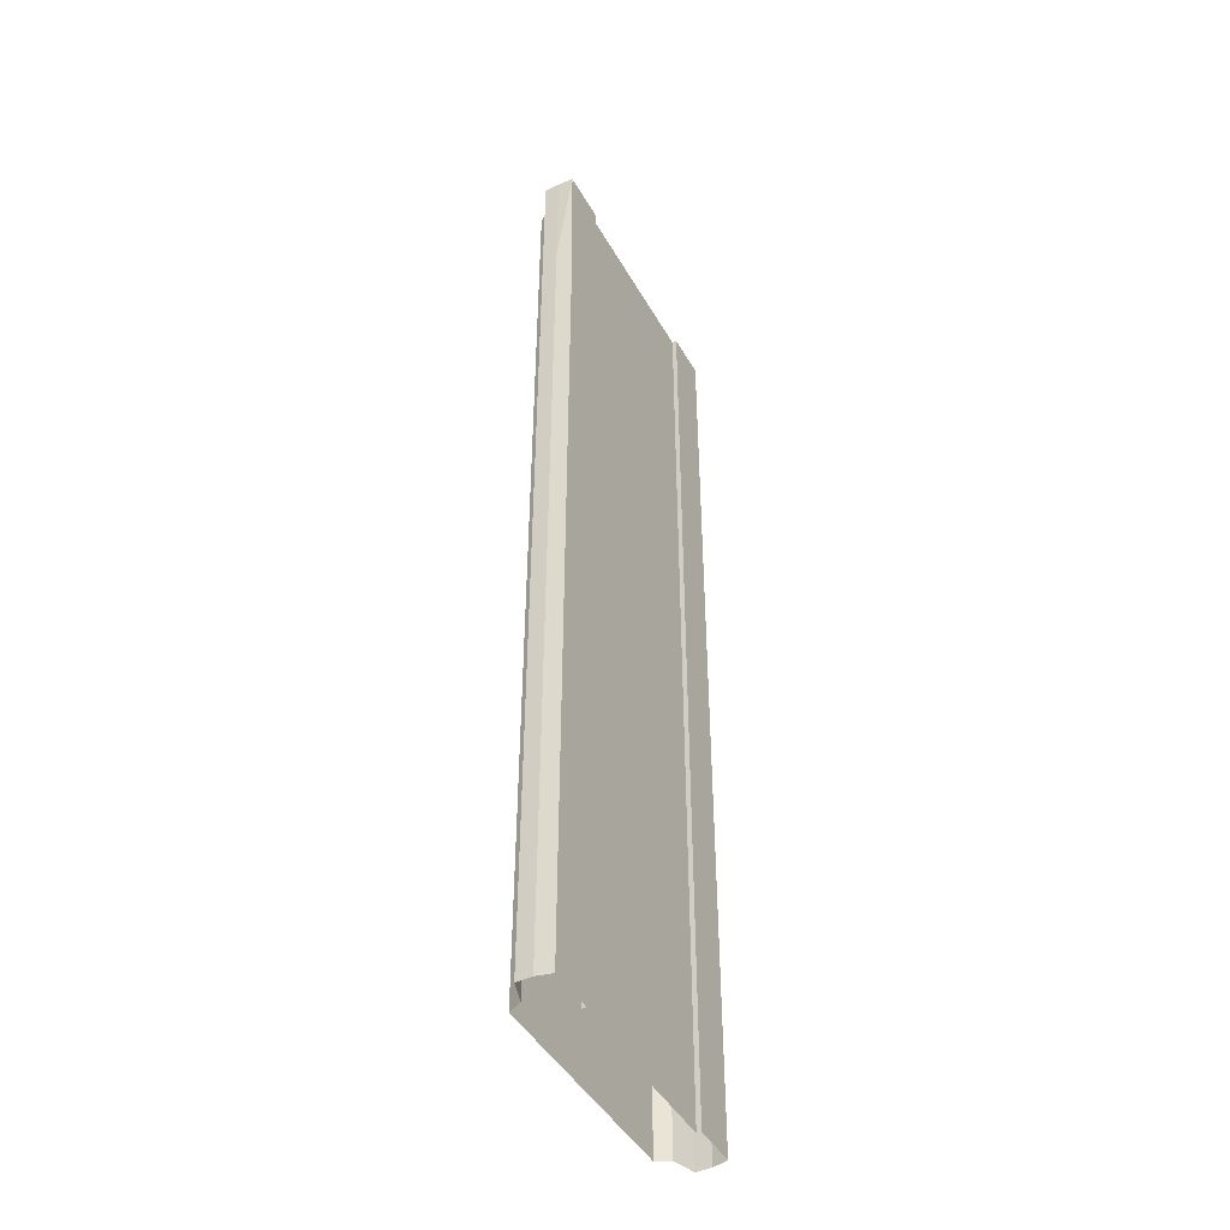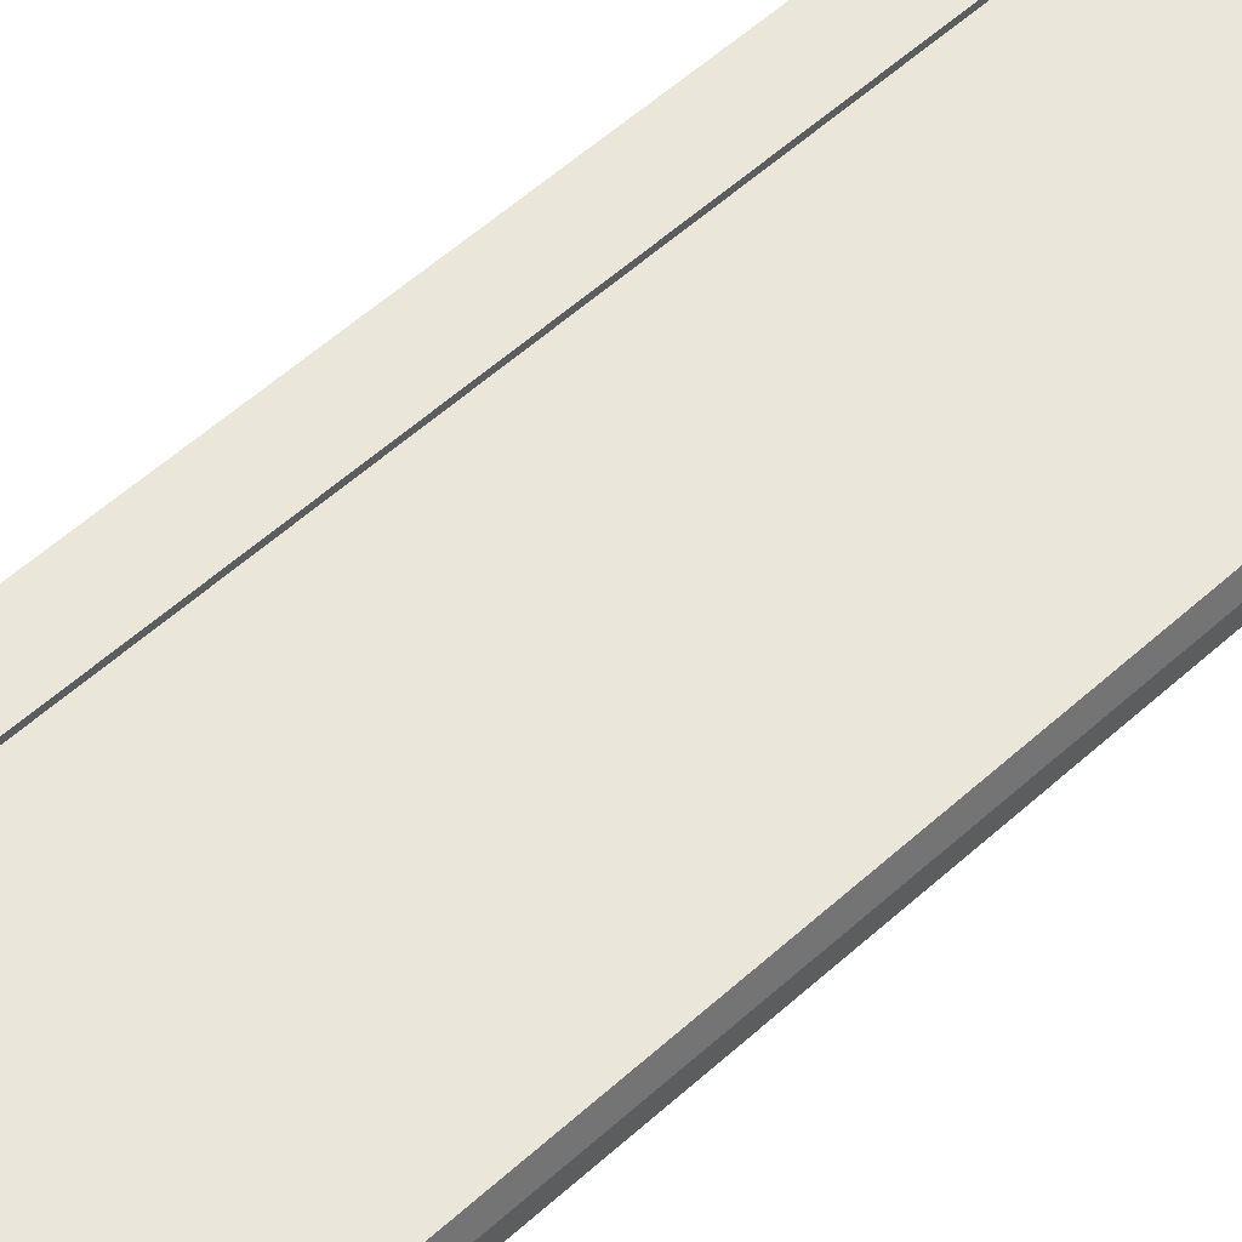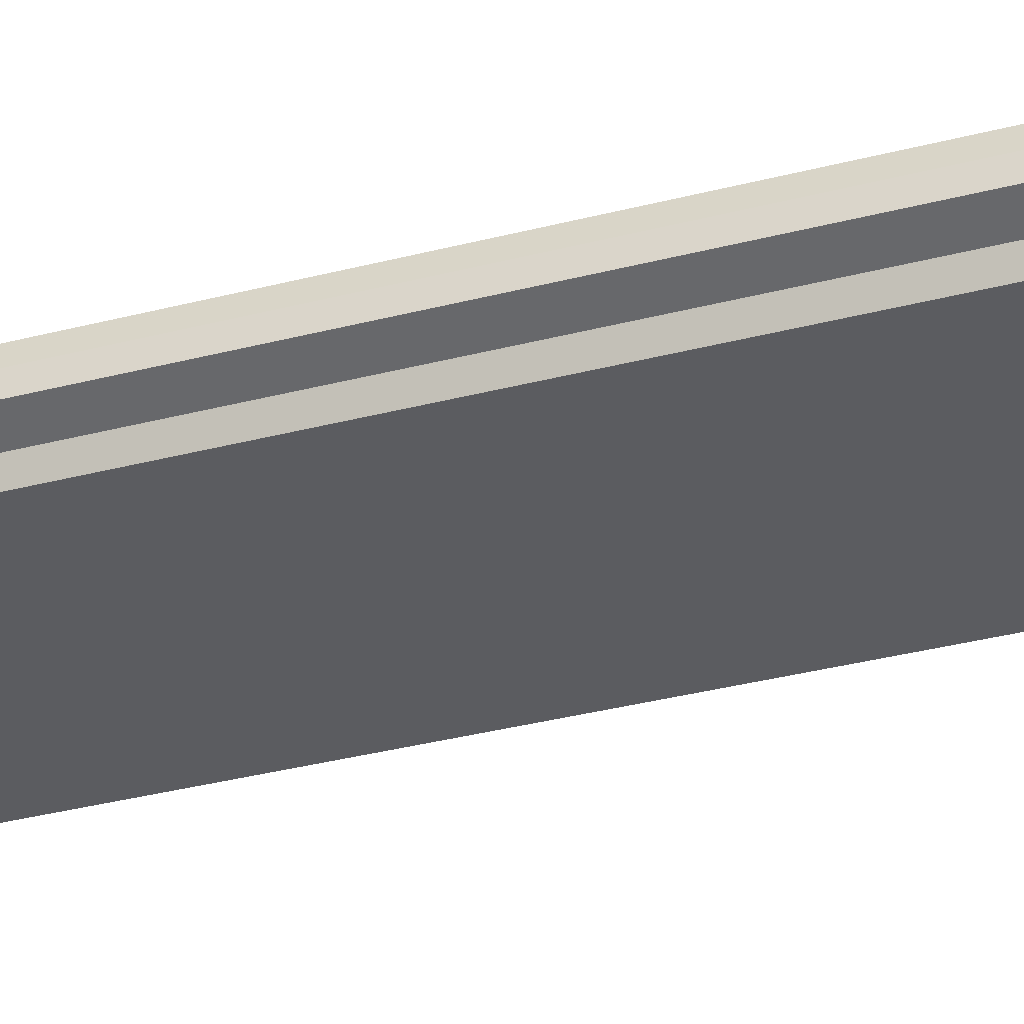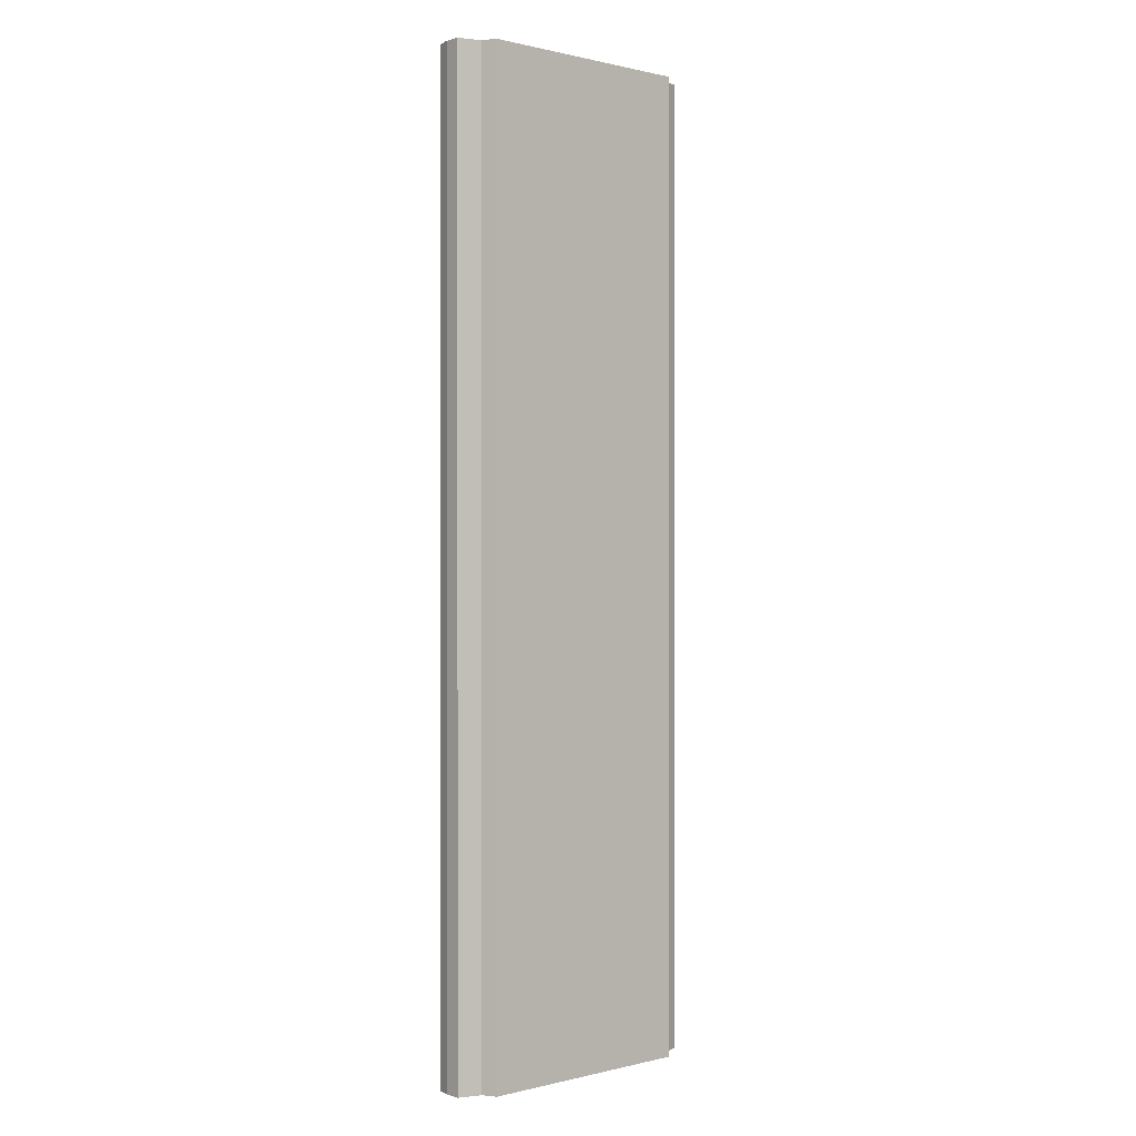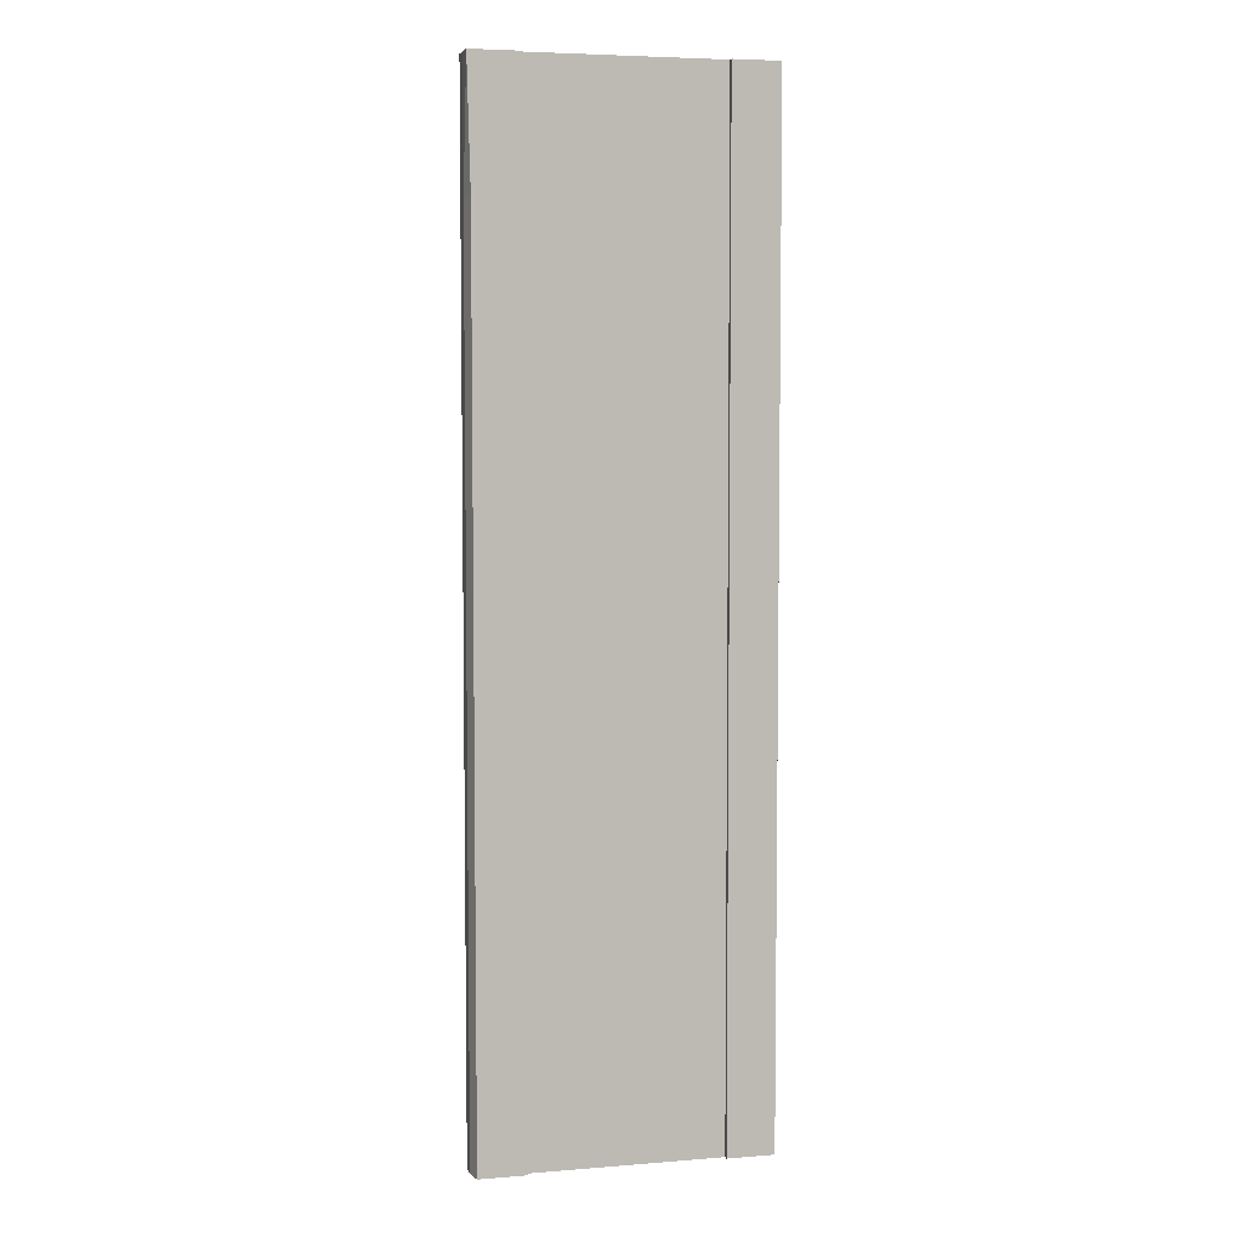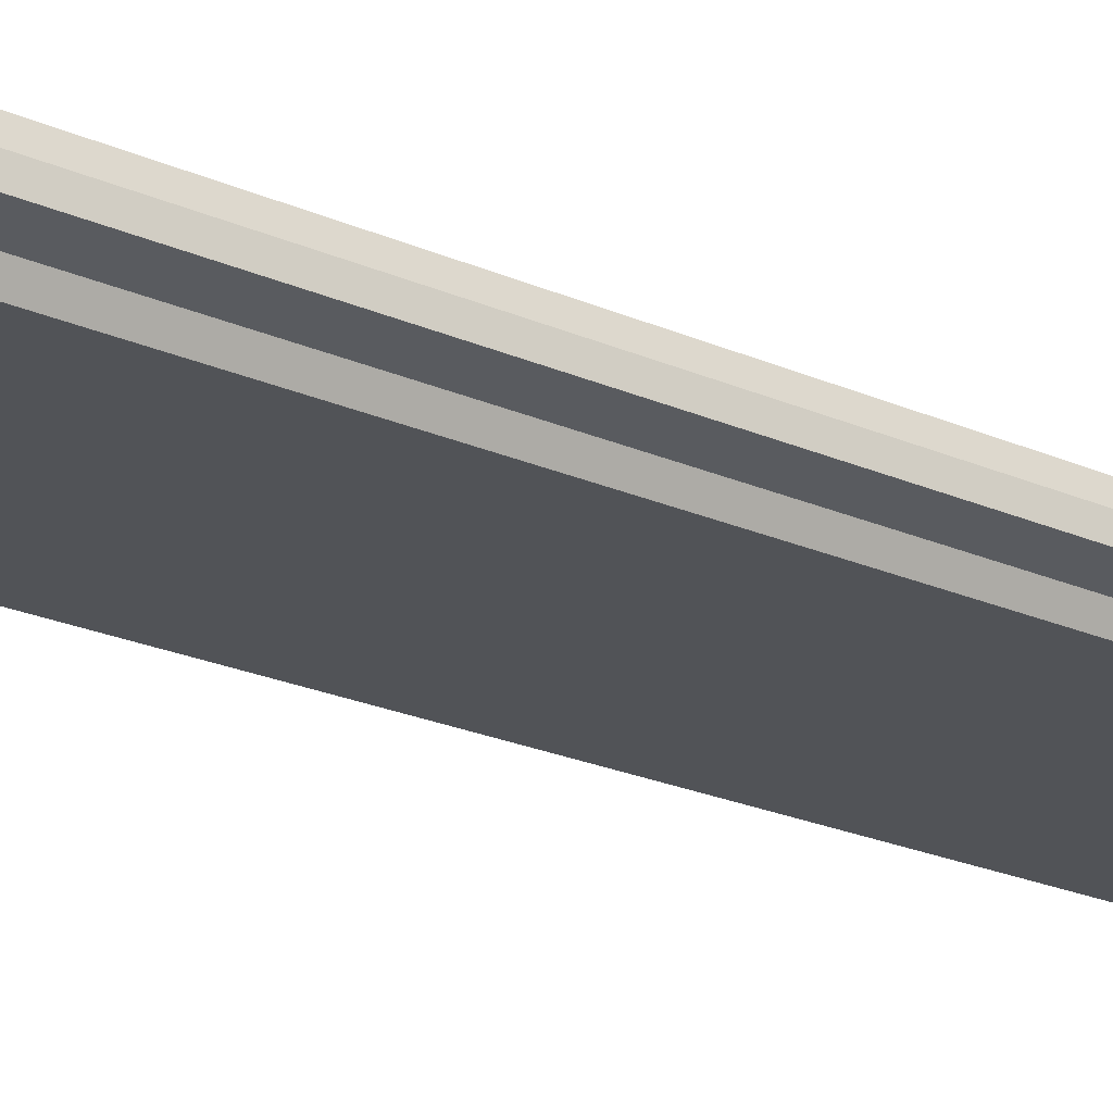
<metadata>
{"format":"obj","ext":"obj","renderer":"f3d","projection":"perspective","resolution":1024,"background":"white","views":[{"elev":-45.3,"azim":118.0,"up":"+Z"},{"elev":54.7,"azim":-133.9,"up":"+Y"},{"elev":-35.3,"azim":109.0,"up":"+Y"},{"elev":0.4,"azim":-42.0,"up":"+Z"},{"elev":5.5,"azim":166.2,"up":"+Z"},{"elev":-21.9,"azim":51.8,"up":"+Y"}]}
</metadata>
<code>
v -6 -0.3 32
v 0 -0.3 32
v -6 -0.3 -32
v 0 -0.3 -32
v -6 -6e-06 32
v -6 -6e-06 -32
v -9 -6e-06 32
v -9 -6e-06 -32
v -9.242 -1 32
v -9.242 -1 -32
v -9.242 -2 32
v -9.242 -2 -32
v -7.767 -2.5 32
v -7.767 -2.5 -32
v -7.32 -3.394 32
v -7.32 -3.394 -32
v 0 -3.394 32
v 0 -3.394 -32
v 6 -0.3 32
v 6 -0.3 -32
v 6 -6e-06 32
v 6 -6e-06 -32
v 9.2 -6e-06 32
v 9 -6e-06 -32
v 9.242 -1 32
v 9.242 -1 -32
v 9.242 -2 32
v 9.242 -2 -32
v 7.767 -2.5 32
v 7.767 -2.5 -32
v 7.32 -3.394 32
v 7.32 -3.394 -32
v -6 -0.3 -24
v -6 -0.3 -16
v -6 -0.3 -8
v -6 -0.3 0
v -6 -0.3 8
v -6 -0.3 16
v -6 -0.3 24
v 0 -0.3 24
v 0 -0.3 16
v 0 -0.3 8
v 0 -0.3 0
v 0 -0.3 -8
v 0 -0.3 -16
v 0 -0.3 -24
v -6 -6e-06 -24
v -6 -6e-06 -16
v -6 -6e-06 -8
v -6 -6e-06 0
v -6 -6e-06 8
v -6 -6e-06 16
v -6 -6e-06 24
v -9 -6e-06 -24
v -9 -6e-06 -16
v -9 -6e-06 -8
v -9 -6e-06 0
v -9 -6e-06 8
v -9 -6e-06 16
v -9 -6e-06 24
v -9.242 -1 -24
v -9.242 -1 -16
v -9.242 -1 -8
v -9.242 -1 0
v -9.242 -1 8
v -9.242 -1 16
v -9.242 -1 24
v -9.242 -2 -24
v -9.242 -2 -16
v -9.242 -2 -8
v -9.242 -2 0
v -9.242 -2 8
v -9.242 -2 16
v -9.242 -2 24
v -7.767 -2.5 -24
v -7.767 -2.5 -16
v -7.767 -2.5 -8
v -7.767 -2.5 0
v -7.767 -2.5 8
v -7.767 -2.5 16
v -7.767 -2.5 24
v -7.32 -3.394 -24
v -7.32 -3.394 -16
v -7.32 -3.394 -8
v -7.32 -3.394 0
v -7.32 -3.394 8
v -7.32 -3.394 16
v -7.32 -3.394 24
v 0 -3.394 -24
v 0 -3.394 -16
v 0 -3.394 -8
v 0 -3.394 0
v 0 -3.394 8
v 0 -3.394 16
v 0 -3.394 24
v 6 -0.3 -24
v 6 -0.3 -16
v 6 -0.3 -8
v 6 -0.3 0
v 6 -0.3 8
v 6 -0.3 16
v 6 -0.3 24
v 6 -6e-06 -24
v 6 -6e-06 -16
v 6 -6e-06 -8
v 6 -6e-06 0
v 6 -6e-06 8
v 6 -6e-06 16
v 6 -6e-06 24
v 9 -6e-06 -24
v 9 -6e-06 -16
v 9 -6e-06 -8
v 9 -6e-06 0
v 9 -6e-06 8
v 9 -6e-06 16
v 9 -6e-06 24
v 9.242 -1 -24
v 9.242 -1 -16
v 9.242 -1 -8
v 9.242 -1 0
v 9.242 -1 8
v 9.242 -1 16
v 9.242 -1 24
v 9.242 -2 -24
v 9.242 -2 -16
v 9.242 -2 -8
v 9.242 -2 0
v 9.242 -2 8
v 9.242 -2 16
v 9.242 -2 24
v 7.767 -2.5 -24
v 7.767 -2.5 -16
v 7.767 -2.5 -8
v 7.767 -2.5 0
v 7.767 -2.5 8
v 7.767 -2.5 16
v 7.767 -2.5 24
v 7.32 -3.394 -24
v 7.32 -3.394 -16
v 7.32 -3.394 -8
v 7.32 -3.394 0
v 7.32 -3.394 8
v 7.32 -3.394 16
v 7.32 -3.394 24
g br4_elevated_node-1_HC
f 40 101 41
f 61 8 10
f 99 107 106
f 59 51 58
f 68 10 12
f 75 12 14
f 82 14 16
f 89 16 18
f 46 20 4
f 20 103 22
f 22 110 24
f 24 117 26
f 26 124 28
f 28 131 30
f 30 138 32
f 32 89 18
f 144 17 95
f 143 95 94
f 142 94 93
f 141 93 92
f 140 92 91
f 139 91 90
f 138 90 89
f 137 31 144
f 136 144 143
f 135 143 142
f 134 142 141
f 133 141 140
f 132 140 139
f 131 139 138
f 130 29 137
f 129 137 136
f 128 136 135
f 127 135 134
f 126 134 133
f 125 133 132
f 124 132 131
f 123 27 130
f 122 130 129
f 121 129 128
f 120 128 127
f 119 127 126
f 118 126 125
f 117 125 124
f 40 102 101
f 43 99 98
f 114 122 121
f 113 121 120
f 112 120 119
f 111 119 118
f 110 118 117
f 107 115 114
f 123 23 25
f 122 116 123
f 106 114 113
f 105 113 112
f 104 112 111
f 103 111 110
f 102 21 109
f 101 109 108
f 100 108 107
f 54 6 8
f 98 106 105
f 97 105 104
f 96 104 103
f 2 102 40
f 47 3 6
f 41 100 42
f 42 99 43
f 43 98 44
f 44 97 45
f 45 96 46
f 17 88 95
f 95 87 94
f 94 86 93
f 93 85 92
f 92 84 91
f 91 83 90
f 90 82 89
f 15 81 88
f 88 80 87
f 87 79 86
f 86 78 85
f 85 77 84
f 84 76 83
f 83 75 82
f 13 74 81
f 81 73 80
f 80 72 79
f 79 71 78
f 78 70 77
f 77 69 76
f 76 68 75
f 11 67 74
f 74 66 73
f 73 65 72
f 72 64 71
f 71 63 70
f 70 62 69
f 69 61 68
f 9 60 67
f 67 59 66
f 66 58 65
f 65 57 64
f 64 56 63
f 63 55 62
f 62 54 61
f 7 53 60
f 60 52 59
f 115 109 116
f 58 50 57
f 57 49 56
f 56 48 55
f 55 47 54
f 5 39 53
f 53 38 52
f 52 37 51
f 51 36 50
f 50 35 49
f 49 34 48
f 48 33 47
f 39 2 40
f 38 40 41
f 37 41 42
f 36 42 43
f 35 43 44
f 116 21 23
f 3 46 4
f 5 1 39
f 55 48 47
f 56 49 48
f 57 50 49
f 58 51 50
f 115 108 109
f 60 53 52
f 7 5 53
f 62 55 54
f 63 56 55
f 64 57 56
f 65 58 57
f 66 59 58
f 67 60 59
f 9 7 60
f 69 62 61
f 70 63 62
f 71 64 63
f 72 65 64
f 73 66 65
f 74 67 66
f 11 9 67
f 76 69 68
f 77 70 69
f 78 71 70
f 79 72 71
f 80 73 72
f 81 74 73
f 13 11 74
f 83 76 75
f 84 77 76
f 85 78 77
f 86 79 78
f 87 80 79
f 88 81 80
f 15 13 81
f 90 83 82
f 91 84 83
f 92 85 84
f 93 86 85
f 94 87 86
f 95 88 87
f 17 15 88
f 45 97 96
f 61 54 8
f 97 98 105
f 44 98 97
f 42 100 99
f 41 101 100
f 47 33 3
f 2 19 102
f 98 99 106
f 75 68 12
f 96 97 104
f 54 47 6
f 100 101 108
f 101 102 109
f 102 19 21
f 103 104 111
f 104 105 112
f 105 106 113
f 106 107 114
f 99 100 107
f 122 115 116
f 123 116 23
f 107 108 115
f 110 111 118
f 111 112 119
f 112 113 120
f 113 114 121
f 114 115 122
f 117 118 125
f 118 119 126
f 119 120 127
f 120 121 128
f 121 122 129
f 122 123 130
f 123 25 27
f 124 125 132
f 125 126 133
f 126 127 134
f 127 128 135
f 128 129 136
f 129 130 137
f 130 27 29
f 131 132 139
f 132 133 140
f 133 134 141
f 134 135 142
f 135 136 143
f 136 137 144
f 137 29 31
f 138 139 90
f 139 140 91
f 140 141 92
f 141 142 93
f 142 143 94
f 143 144 95
f 144 31 17
f 32 138 89
f 30 131 138
f 28 124 131
f 26 117 124
f 24 110 117
f 22 103 110
f 20 96 103
f 46 96 20
f 89 82 16
f 82 75 14
f 34 44 45
f 68 61 10
f 59 52 51
f 45 46 33
f 34 35 44
f 3 33 46
f 116 109 21
f 35 36 43
f 36 37 42
f 37 38 41
f 38 39 40
f 39 1 2
f 48 34 33
f 49 35 34
f 50 36 35
f 51 37 36
f 52 38 37
f 53 39 38
f 45 33 34

</code>
